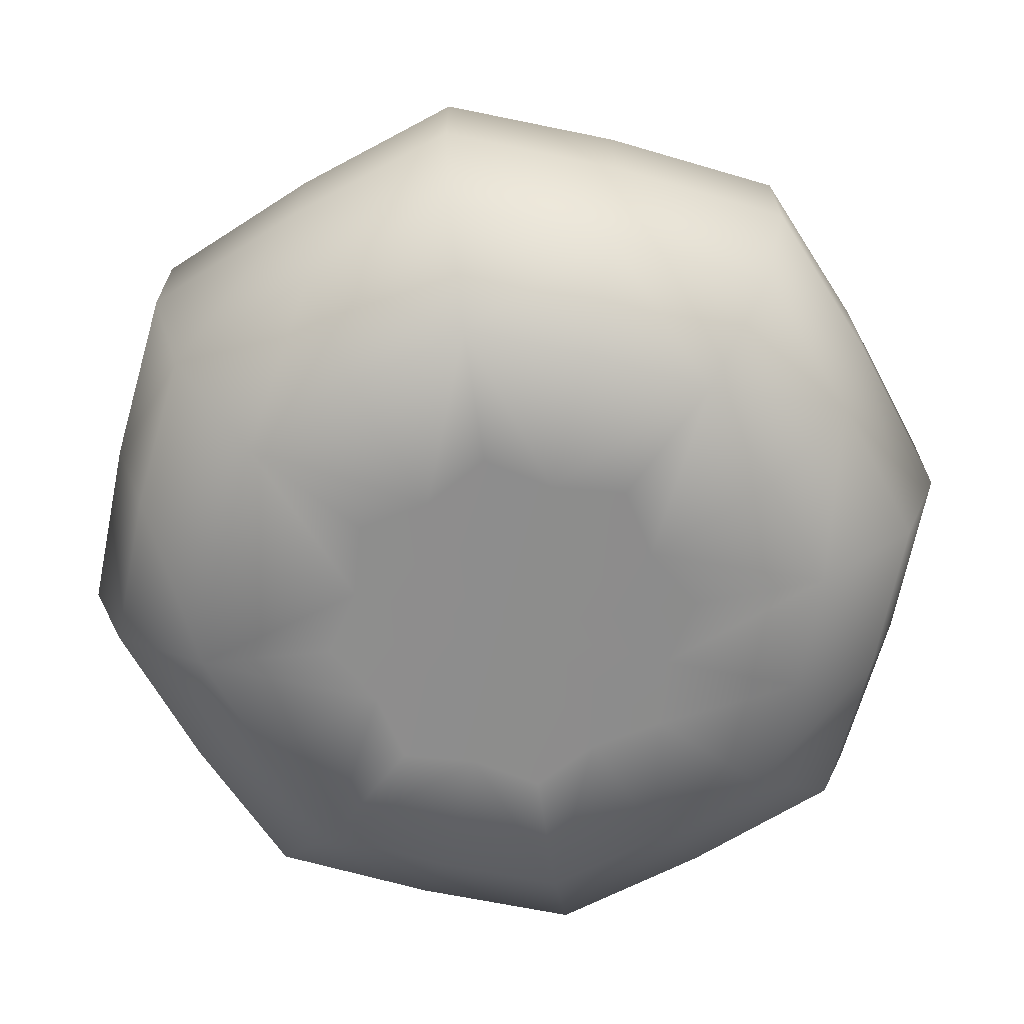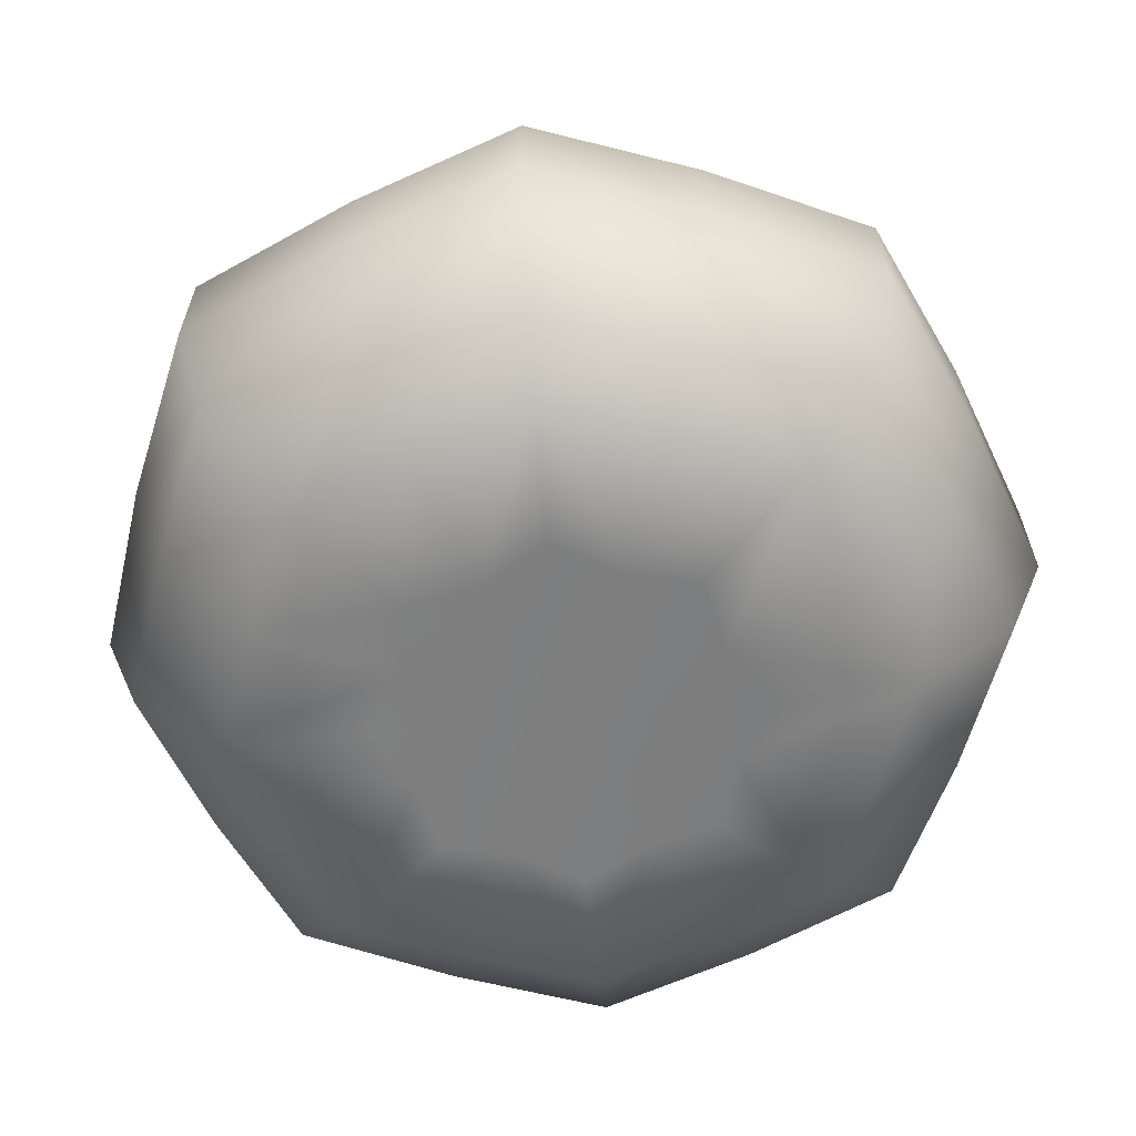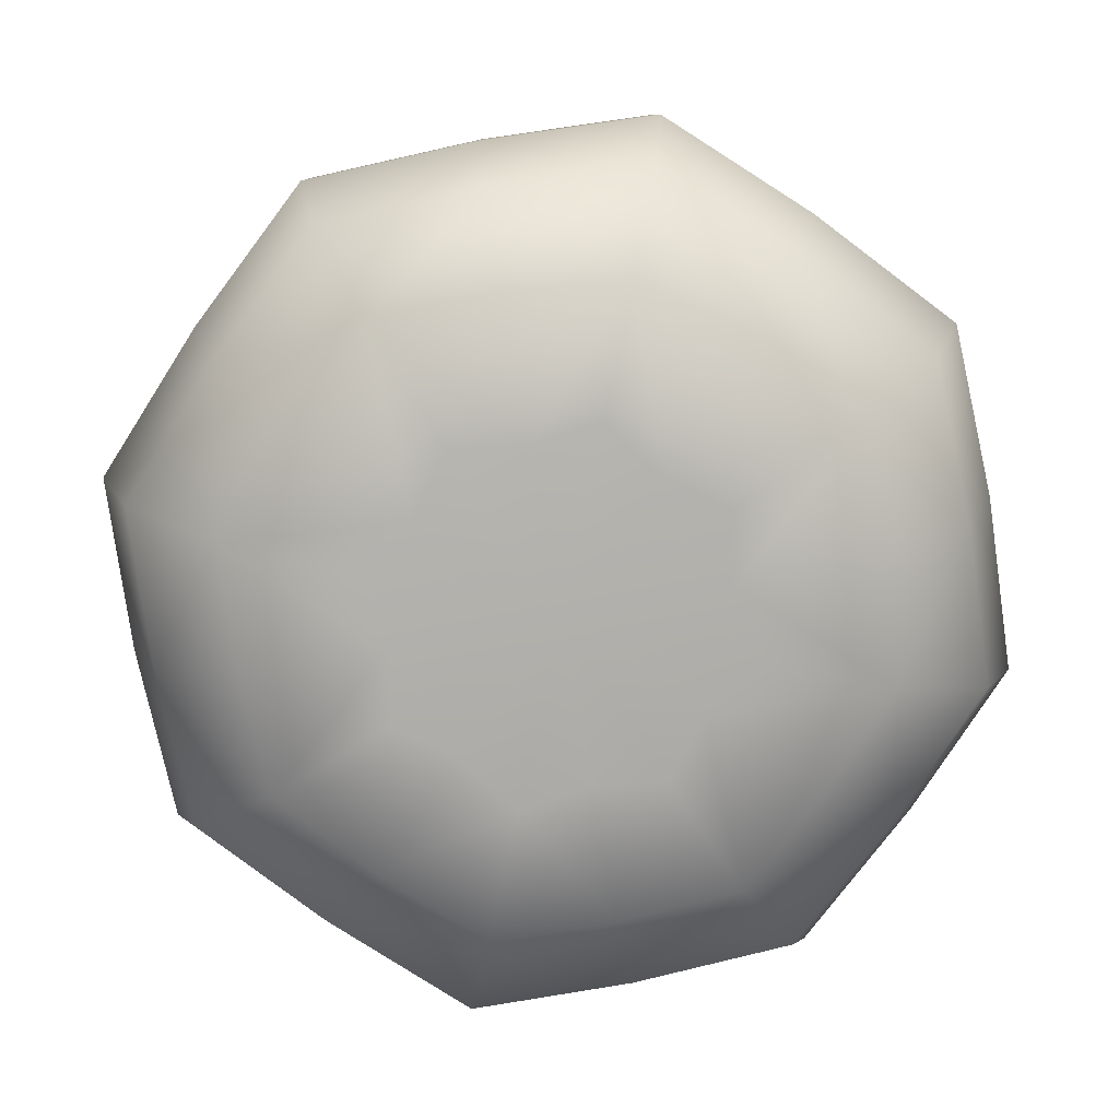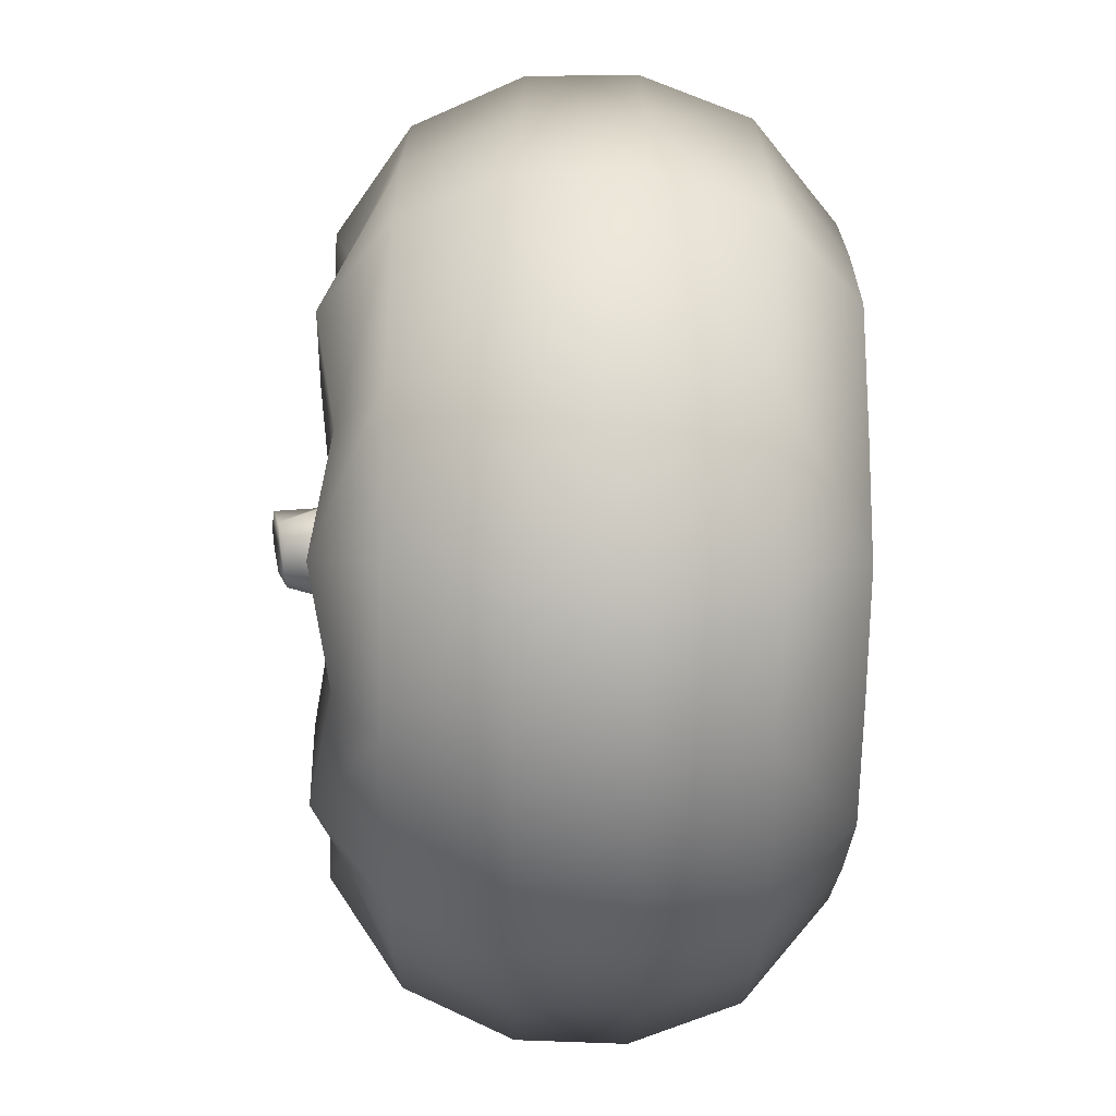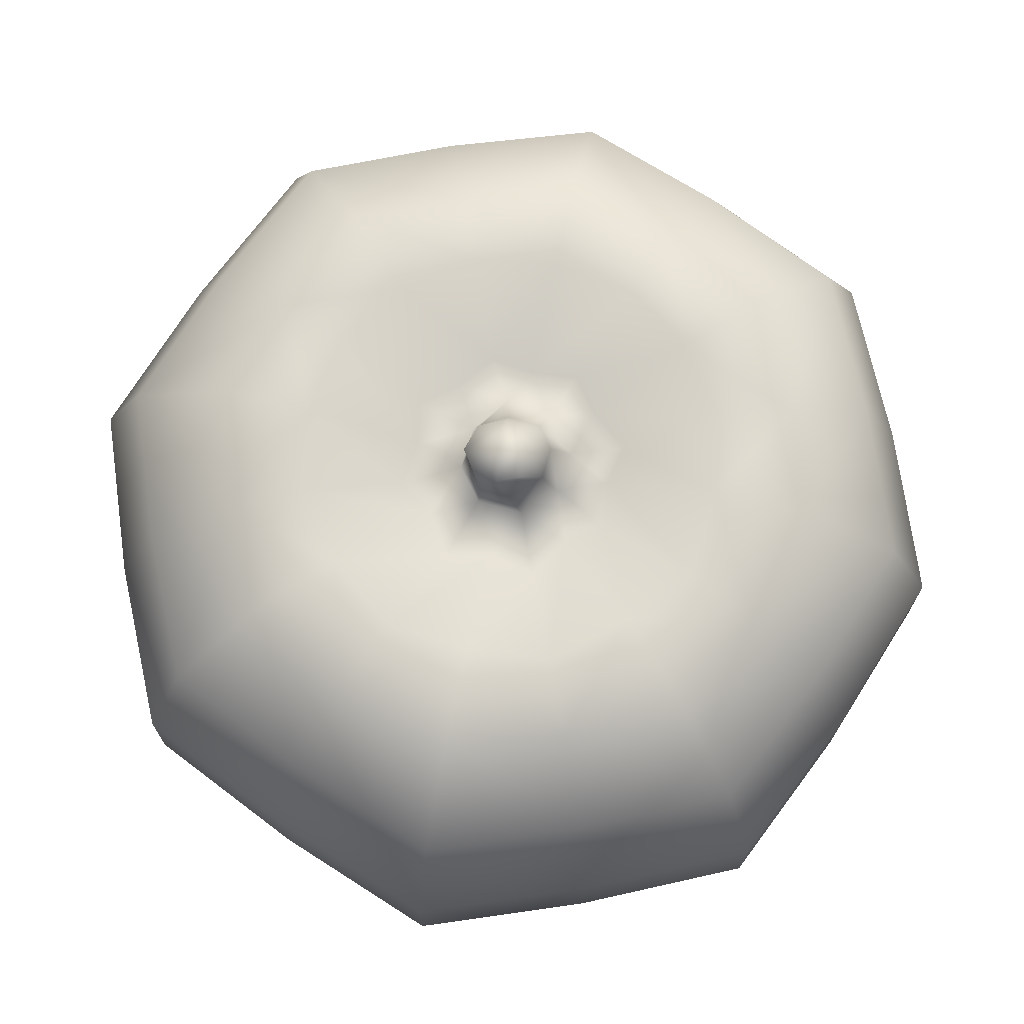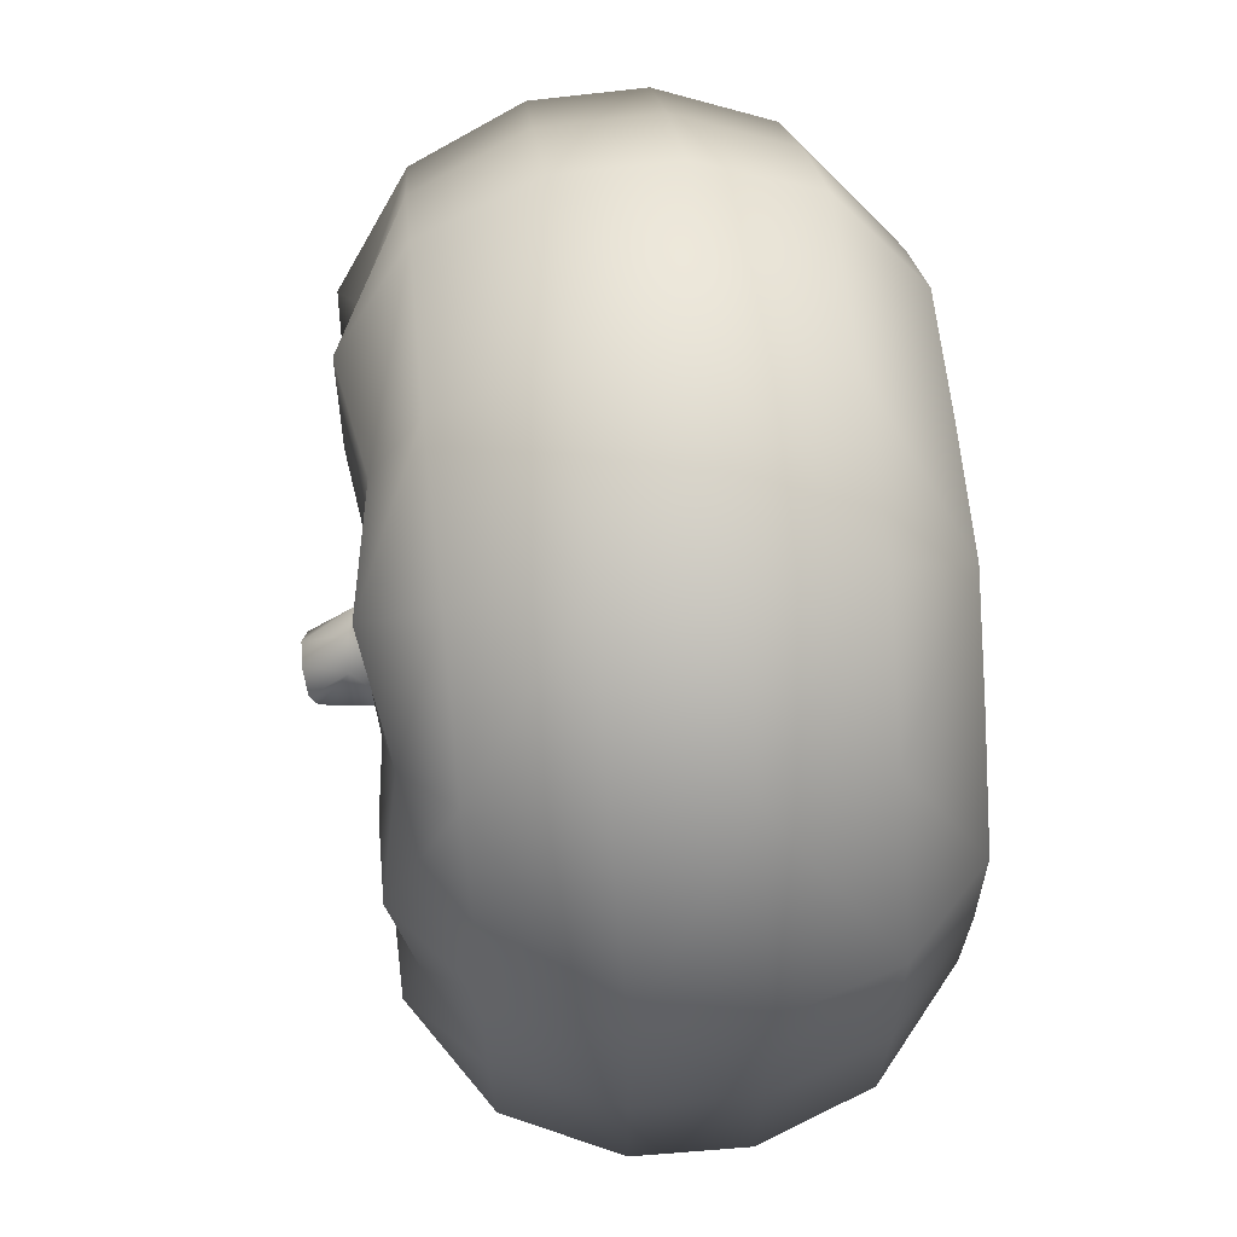
<metadata>
{"format":"obj","ext":"obj","renderer":"f3d","projection":"perspective","resolution":1024,"background":"white","views":[{"elev":-64.5,"azim":-13.8,"up":"+Y"},{"elev":-59.5,"azim":163.3,"up":"+Y"},{"elev":-78.5,"azim":-79.3,"up":"+Y"},{"elev":-66.3,"azim":-90.7,"up":"+Z"},{"elev":73.2,"azim":-99.9,"up":"+Y"},{"elev":65.0,"azim":-96.0,"up":"+Z"}]}
</metadata>
<code>
o Main_Pumpkin_Mini_LP
v -0.06826 0.3277 0.0293
v -0.1604 0.3462 1e-06
v -0.08687 0.3199 0.00025
v -0.1428 0.3539 0.06058
v -0.06119 0.3196 0.06141
v -0.2152 0.3387 0.000825
v -0.1135 0.3461 0.1135
v -0.02797 0.3279 0.06897
v -0.05819 0.354 0.1438
v -0.000163 0.32 0.08687
v -0.1515 0.3387 0.1528
v -0.2045 0.3539 0.08639
v -0.2741 0.3027 0.1157
v -0.2791 0.3041 0.001876
v -0.3066 0.2248 0.1295
v -0.3125 0.2257 0.002147
v -0.3142 0.1461 0.00218
v -0.1961 0.3041 0.1987
v 1e-05 0.3461 0.1605
v 0.02803 0.3289 0.06834
v 0.06068 0.354 0.1429
v 0.06097 0.3204 0.06124
v 0.00091 0.3387 0.2152
v -0.08343 0.3539 0.2057
v -0.112 0.3027 0.2756
v -0.1252 0.2248 0.3083
v 0.001886 0.3041 0.2792
v -0.2195 0.2257 0.2225
v -0.2207 0.1461 0.2237
v 0.1135 0.3462 0.1135
v 0.0682 0.3289 0.028
v -0.3083 0.1462 0.1302
v -0.2813 0.06677 0.1188
v -0.2867 0.06676 0.001995
v -0.2146 0.007774 0.09063
v -0.2189 0.007828 0.001518
v -0.1177 -7.5e-05 0.000261
v 0.1429 0.354 0.05894
v 0.0868 0.32 0.000109
v -0.2013 0.06676 0.2041
v -0.1254 0.000283 0.05285
v -1e-06 1e-06 1.2e-05
v -0.08306 -7.5e-05 0.08343
v -0.1537 0.007828 0.1558
v -0.08768 0.007774 0.2158
v -0.1149 0.06677 0.2829
v -0.05128 0.000283 0.126
v -0.1259 0.1462 0.3101
v 0.002189 0.1461 0.3142
v 0.000259 -7.5e-05 0.1177
v 0.001994 0.06676 0.2867
v 0.002146 0.2257 0.3125
v 0.1294 0.2248 0.3066
v 0.001484 0.007828 0.2189
v 0.09061 0.007774 0.2146
v 0.1188 0.06677 0.2813
v 0.05282 0.000283 0.1254
v 0.08316 -7.5e-05 0.08311
v 0.1157 0.3028 0.2741
v 0.08667 0.3537 0.2045
v 0.197 0.3041 0.1966
v 0.152 0.3385 0.1518
v 0.2037 0.3536 0.0844
v 0.2724 0.3028 0.1131
v 0.3047 0.2248 0.1265
v 0.2151 0.3386 -0.000433
v 0.2205 0.2257 0.22
v 0.2217 0.1461 0.2212
v 0.1604 0.3461 -3.2e-05
v 0.1435 0.3541 -0.05984
v 0.06765 0.3284 -0.02825
v 0.06082 0.3202 -0.06115
v 0.279 0.3041 -0.000867
v 0.2062 0.354 -0.08561
v 0.1522 0.3388 -0.1525
v 0.1134 0.3464 -0.1135
v 0.02679 0.3286 -0.06805
v 0.277 0.3027 -0.1146
v 0.3098 0.2248 -0.1283
v 0.05828 0.356 -0.1438
v -0.000272 0.3197 -0.08647
v 0.3123 0.2257 -0.001007
v 0.314 0.1461 -0.001051
v 0.1975 0.304 -0.1981
v 7.5e-05 0.3462 -0.1605
v -0.02936 0.3275 -0.0674
v -0.06029 0.3523 -0.1428
v -0.0615 0.3197 -0.06115
v -0.000857 0.3387 -0.2152
v 0.08345 0.355 -0.2055
v 0.1117 0.3026 -0.2754
v 0.1248 0.2248 -0.3081
v -0.002071 0.3041 -0.2791
v 0.221 0.2257 -0.2218
v 0.2223 0.1461 -0.2231
v -0.1135 0.3459 -0.1134
v -0.06905 0.3282 -0.02726
v -0.1438 0.3543 -0.05816
v -0.08687 0.3199 0.00025
v -0.1604 0.3462 1e-06
v -0.2152 0.3387 0.000825
v -0.1528 0.3386 -0.1516
v -0.2057 0.354 -0.08354
v -0.2791 0.3041 0.001876
v -0.2756 0.3027 -0.112
v -0.3083 0.2248 -0.1252
v -0.3125 0.2257 0.002147
v -0.3142 0.1461 0.00218
v -0.08622 0.3529 -0.2046
v -0.1987 0.3041 -0.1961
v -0.1157 0.3029 -0.2741
v -0.1295 0.2248 -0.3067
v -0.2225 0.2257 -0.2195
v -0.2237 0.1461 -0.2207
v -0.3101 0.1462 -0.1259
v -0.2829 0.06677 -0.1149
v -0.2867 0.06676 0.001995
v -0.2159 0.007774 -0.08765
v -0.2189 0.007828 0.001518
v -0.002397 0.2257 -0.3124
v -0.002386 0.1461 -0.3141
v -0.2041 0.06676 -0.2013
v -0.1302 0.1462 -0.3084
v -0.1188 0.06677 -0.2813
v -0.09068 0.007774 -0.2146
v 0.1256 0.1461 -0.3099
v -0.00218 0.06676 -0.2866
v 0.1146 0.06678 -0.2827
v 0.0874 0.007774 -0.2157
v -0.1559 0.007828 -0.1537
v 0.2029 0.06675 -0.2036
v -0.00167 0.007828 -0.2188
v -0.08343 -7.5e-05 -0.08306
v -0.000293 -7.5e-05 -0.1177
v -0.05286 0.000283 -0.1254
v -1e-06 1e-06 1.2e-05
v -0.126 0.000283 -0.05127
v -0.1177 -7.5e-05 0.000261
v -0.2189 0.007828 0.001518
v 0.05117 0.000283 -0.1259
v 0.08327 -6.4e-05 -0.08338
v 0.155 0.007828 -0.1555
v 0.1267 0.000283 -0.05251
v 0.1177 -7.5e-05 -0.00014
v 0.2172 0.007774 -0.09001
v 0.2187 0.007828 -0.000921
v 0.2129 0.007774 0.08833
v 0.2844 0.06674 -0.1178
v 0.2865 0.06676 -0.001029
v 0.3116 0.1461 -0.1291
v 0.2793 0.06681 0.1159
v 0.1246 0.000272 0.05164
v 0.1542 0.007828 0.154
v 0.2022 0.06678 0.2018
v 0.3063 0.1462 0.1271
v 0.1302 0.1462 0.3083
v 0.04432 0.3426 0.004966
v 0.0868 0.32 0.000109
v 0.0682 0.3289 0.028
v 0.02366 0.3482 0.03193
v 0.06097 0.3204 0.06124
v 0.02647 0.3557 0.002657
v 0.02803 0.3289 0.06834
v 0.01393 0.3609 0.0236
v 0.01212 0.392 -0.00169
v -0.000272 0.3955 0.01085
v -0.005681 0.3422 0.04463
v -0.000163 0.32 0.08687
v -0.02797 0.3279 0.06897
v -0.006722 0.3656 0.02806
v -0.01666 0.3963 0.009541
v -0.03102 0.3378 0.02918
v -0.06119 0.3196 0.06141
v -0.06826 0.3277 0.0293
v -0.04449 0.341 -0.000194
v -0.08687 0.3199 0.00025
v -0.06905 0.3282 -0.02726
v -0.02795 0.3672 0.01788
v -0.03307 0.3939 -5.3e-05
v -0.03177 0.3894 -0.01663
v -0.01666 0.3963 0.009541
v -0.03016 0.3413 -0.03081
v -0.0615 0.3197 -0.06115
v -0.02936 0.3275 -0.0674
v -0.03757 0.3656 -0.01007
v -0.00077 0.3397 -0.03899
v -0.000272 0.3197 -0.08647
v 0.02679 0.3286 -0.06805
v -0.02686 0.3595 -0.02893
v 0.02632 0.3434 -0.02498
v 0.06082 0.3202 -0.06115
v 0.06765 0.3284 -0.02825
v -0.02241 0.3823 -0.03172
v 0.002514 0.3568 -0.0328
v 0.04432 0.3426 0.004966
v 0.0868 0.32 0.000109
v 0.0244 0.3547 -0.01923
v 0.02647 0.3557 0.002657
v -0.002201 0.3848 -0.03605
v 0.01401 0.384 -0.02312
v 0.01212 0.392 -0.00169
v 0.01212 0.392 -0.00169
v -0.008381 0.3904 -0.01022
v -0.000272 0.3955 0.01085
f 3 2 1
f 2 4 1
f 1 4 5
f 2 6 4
f 4 7 5
f 5 7 8
f 7 9 8
f 8 9 10
f 7 4 11
f 7 11 9
f 6 12 4
f 4 12 11
f 13 12 6
f 14 13 6
f 15 13 14
f 16 15 14
f 15 16 17
f 13 18 12
f 18 11 12
f 18 13 15
f 9 19 10
f 10 19 20
f 19 21 20
f 20 21 22
f 19 9 23
f 19 23 21
f 11 24 9
f 9 24 23
f 25 24 11
f 18 25 11
f 26 25 18
f 25 27 24
f 27 23 24
f 27 25 26
f 28 18 15
f 28 26 18
f 28 15 29
f 26 28 29
f 21 30 22
f 22 30 31
f 15 32 29
f 32 15 17
f 33 32 17
f 32 33 29
f 34 33 17
f 33 34 35
f 34 36 35
f 36 37 35
f 30 38 31
f 31 38 39
f 33 40 29
f 33 35 40
f 37 41 35
f 37 42 41
f 41 43 35
f 42 43 41
f 35 44 40
f 43 44 35
f 40 44 45
f 44 43 45
f 40 46 29
f 46 40 45
f 43 42 47
f 43 47 45
f 46 48 29
f 48 46 49
f 48 26 29
f 26 48 49
f 42 50 47
f 47 50 45
f 46 45 51
f 46 51 49
f 52 26 49
f 53 52 49
f 52 27 26
f 52 53 27
f 50 54 45
f 45 54 51
f 54 50 55
f 51 54 55
f 51 56 49
f 56 51 55
f 50 42 57
f 50 57 55
f 42 58 57
f 57 58 55
f 53 59 27
f 27 59 23
f 59 60 23
f 23 60 21
f 59 61 60
f 61 59 53
f 21 60 62
f 61 62 60
f 30 21 62
f 30 62 63
f 38 30 63
f 64 63 62
f 61 64 62
f 65 64 61
f 38 63 66
f 66 63 64
f 67 61 53
f 67 65 61
f 67 53 68
f 65 67 68
f 69 38 66
f 38 69 39
f 39 69 70
f 71 39 70
f 71 70 72
f 73 64 65
f 73 66 64
f 69 66 74
f 70 69 74
f 70 74 75
f 70 76 72
f 76 70 75
f 72 76 77
f 78 74 66
f 73 78 66
f 75 74 78
f 79 78 73
f 76 80 77
f 76 75 80
f 77 80 81
f 82 73 65
f 82 79 73
f 82 65 83
f 79 82 83
f 84 78 79
f 84 75 78
f 80 85 81
f 81 85 86
f 85 87 86
f 86 87 88
f 85 80 89
f 85 89 87
f 75 90 80
f 80 90 89
f 91 90 75
f 84 91 75
f 92 91 84
f 91 93 90
f 93 89 90
f 93 91 92
f 94 84 79
f 94 92 84
f 94 79 95
f 92 94 95
f 87 96 88
f 88 96 97
f 96 98 97
f 97 98 99
f 98 100 99
f 100 98 101
f 96 87 102
f 96 102 98
f 98 103 101
f 102 103 98
f 104 101 103
f 105 104 103
f 105 103 102
f 104 105 106
f 107 104 106
f 107 106 108
f 87 109 102
f 89 109 87
f 110 105 102
f 110 102 109
f 106 105 110
f 111 109 89
f 111 110 109
f 110 111 112
f 93 111 89
f 112 111 93
f 113 106 110
f 113 110 112
f 106 113 114
f 113 112 114
f 106 115 108
f 115 106 114
f 115 116 108
f 116 115 114
f 116 117 108
f 116 118 117
f 118 119 117
f 120 112 93
f 112 120 121
f 120 93 92
f 120 92 121
f 122 116 114
f 116 122 118
f 112 123 114
f 123 112 121
f 123 124 114
f 124 122 114
f 124 123 121
f 124 125 122
f 92 126 121
f 126 92 95
f 127 124 121
f 124 127 125
f 126 128 121
f 128 126 95
f 128 127 121
f 128 129 127
f 122 130 118
f 125 130 122
f 131 128 95
f 128 131 129
f 127 132 125
f 129 132 127
f 130 133 118
f 133 130 125
f 132 134 125
f 134 132 129
f 135 133 125
f 134 135 125
f 136 133 135
f 134 136 135
f 133 137 118
f 133 136 137
f 137 138 118
f 136 138 137
f 138 139 118
f 140 134 129
f 136 134 140
f 141 140 129
f 141 136 140
f 142 141 129
f 131 142 129
f 136 141 143
f 141 142 143
f 144 136 143
f 145 142 131
f 142 145 143
f 146 144 143
f 145 146 143
f 144 146 147
f 148 145 131
f 148 131 95
f 149 146 145
f 147 146 149
f 148 149 145
f 150 148 95
f 79 150 95
f 150 79 83
f 148 150 83
f 149 148 83
f 151 149 83
f 151 147 149
f 152 144 147
f 42 144 152
f 58 42 152
f 58 152 147
f 153 58 147
f 58 153 55
f 154 153 147
f 55 153 154
f 151 154 147
f 56 55 154
f 155 151 83
f 65 155 83
f 155 65 68
f 151 155 68
f 154 151 68
f 56 154 68
f 156 56 68
f 53 156 68
f 56 156 49
f 156 53 49
f 159 158 157
f 159 157 160
f 161 159 160
f 160 157 162
f 163 161 160
f 164 160 162
f 164 162 165
f 166 164 165
f 163 160 167
f 167 160 164
f 163 167 168
f 167 169 168
f 170 164 166
f 170 167 164
f 171 170 166
f 169 167 172
f 172 167 170
f 172 173 169
f 174 173 172
f 174 172 175
f 175 176 174
f 177 176 175
f 178 170 171
f 178 172 170
f 175 172 178
f 179 178 171
f 179 180 178
f 179 181 180
f 177 175 182
f 183 177 182
f 184 183 182
f 185 175 178
f 180 185 178
f 184 182 186
f 187 184 186
f 188 187 186
f 189 182 175
f 185 189 175
f 186 182 189
f 188 186 190
f 191 188 190
f 192 191 190
f 193 189 185
f 180 193 185
f 194 186 189
f 194 189 193
f 190 186 194
f 192 190 195
f 196 192 195
f 195 190 197
f 197 190 194
f 198 195 197
f 199 194 193
f 193 180 199
f 197 194 199
f 198 197 200
f 200 197 199
f 201 198 200
f 200 199 202
f 180 203 199
f 199 203 202
f 181 203 180
f 202 203 181
f 204 202 181

</code>
